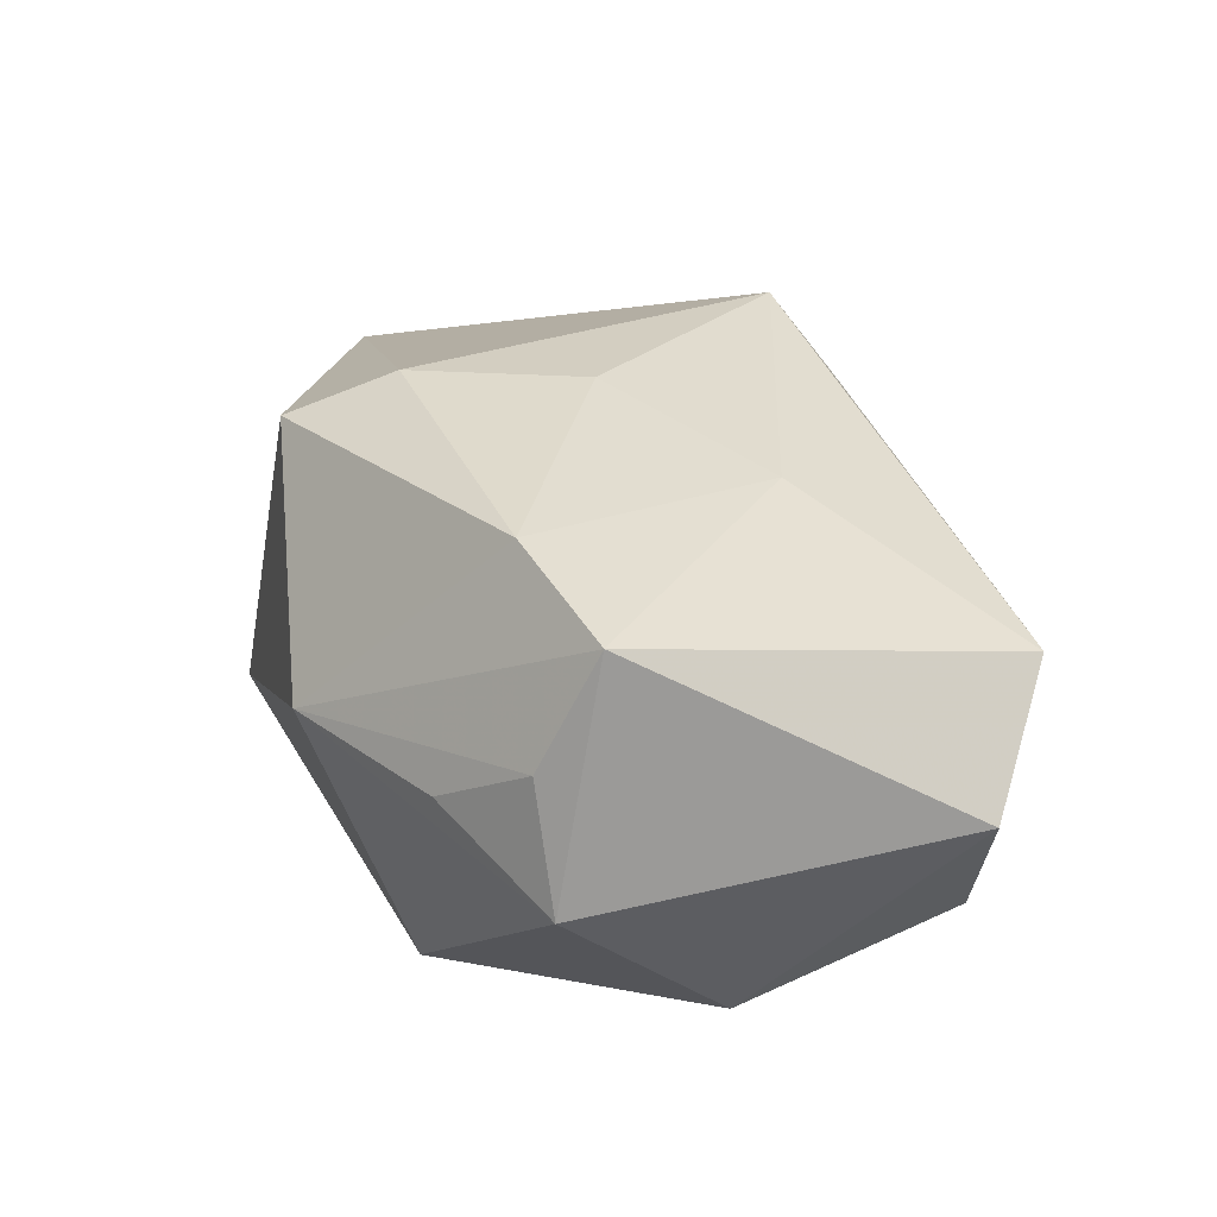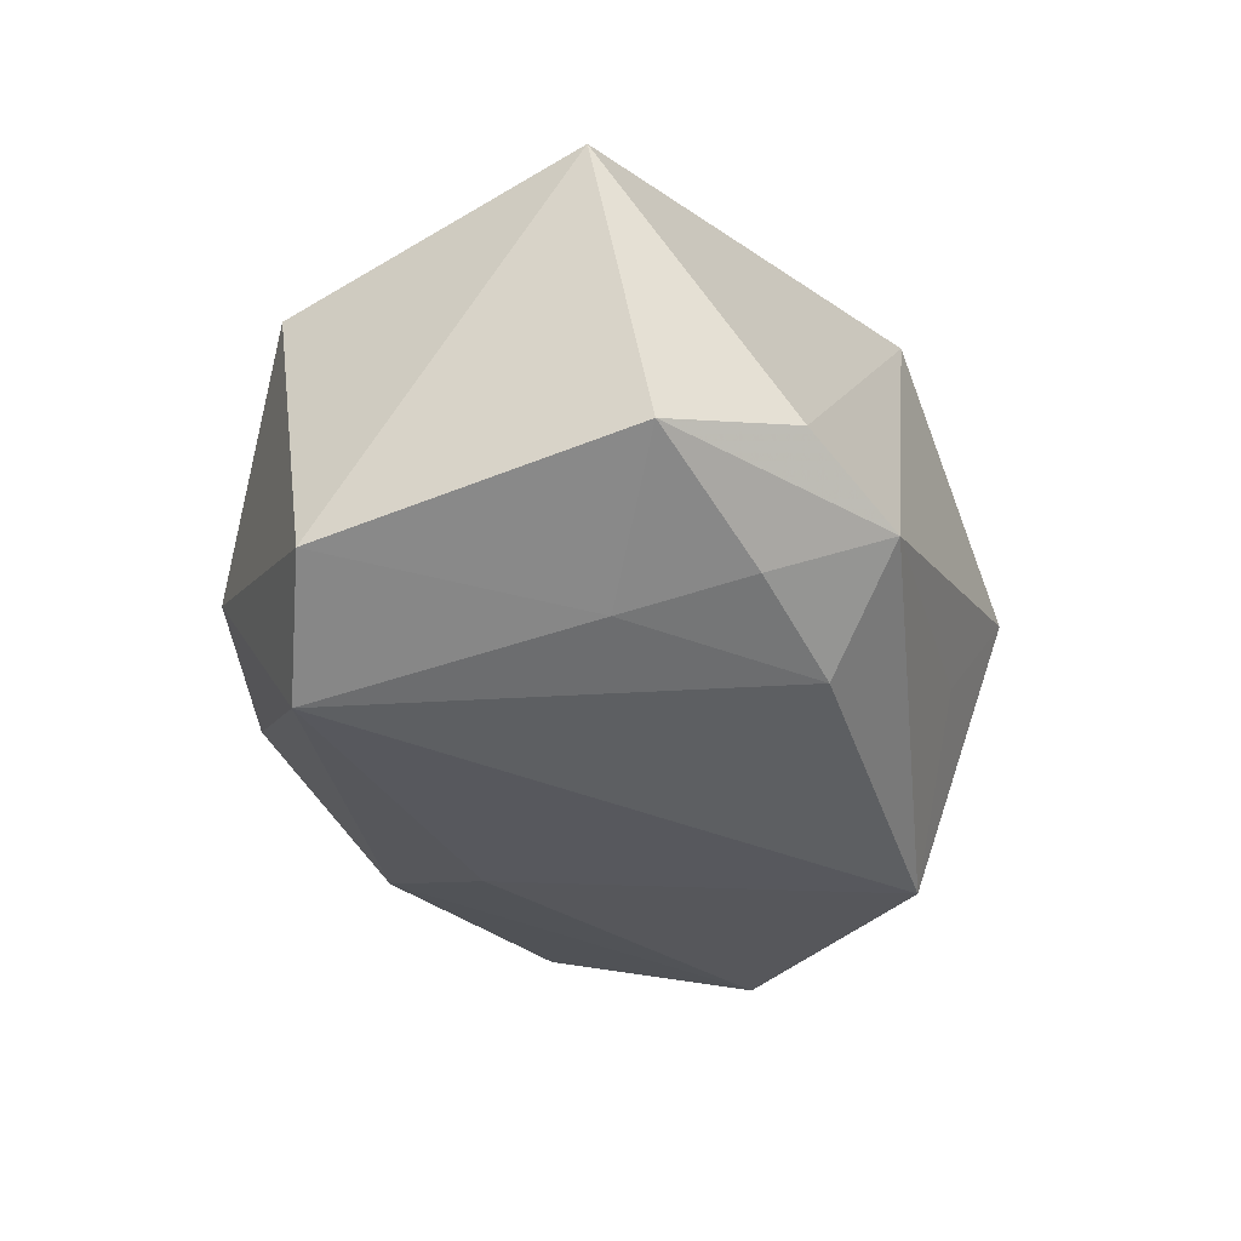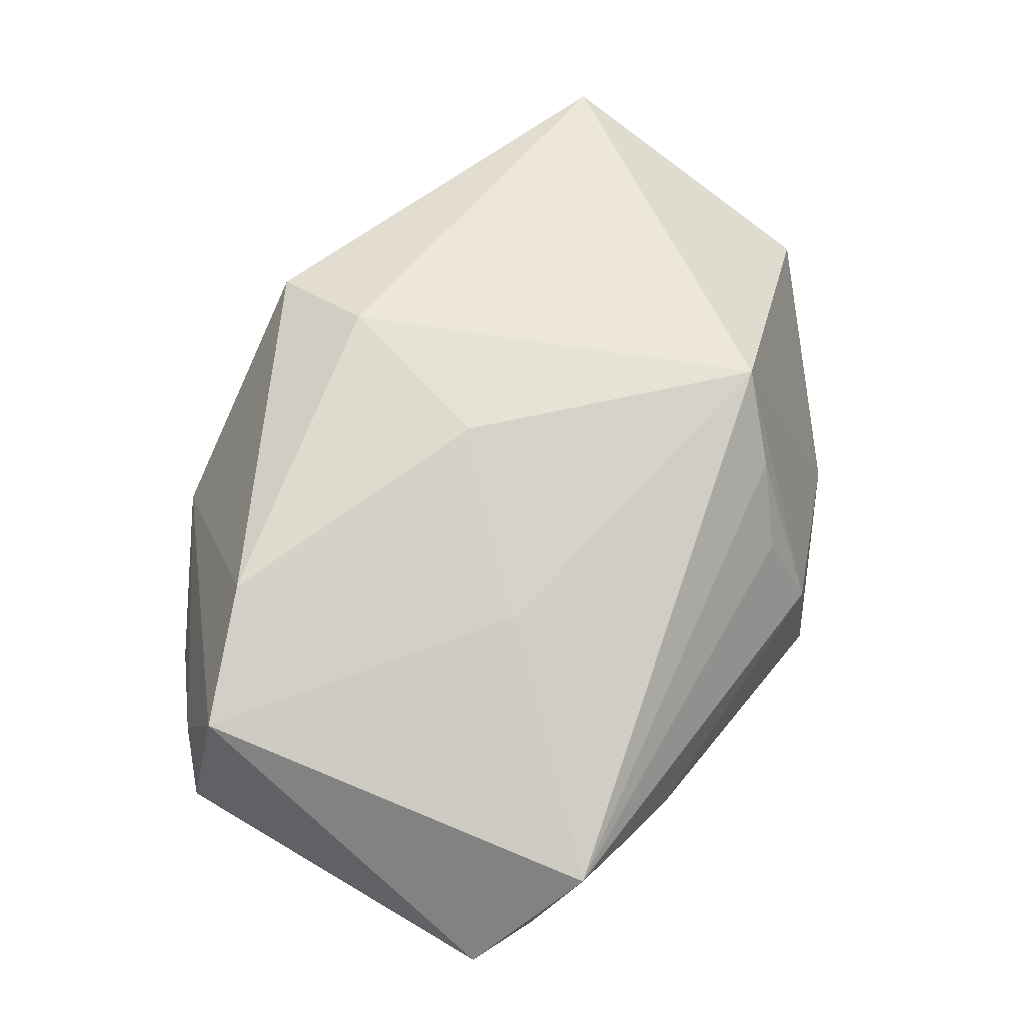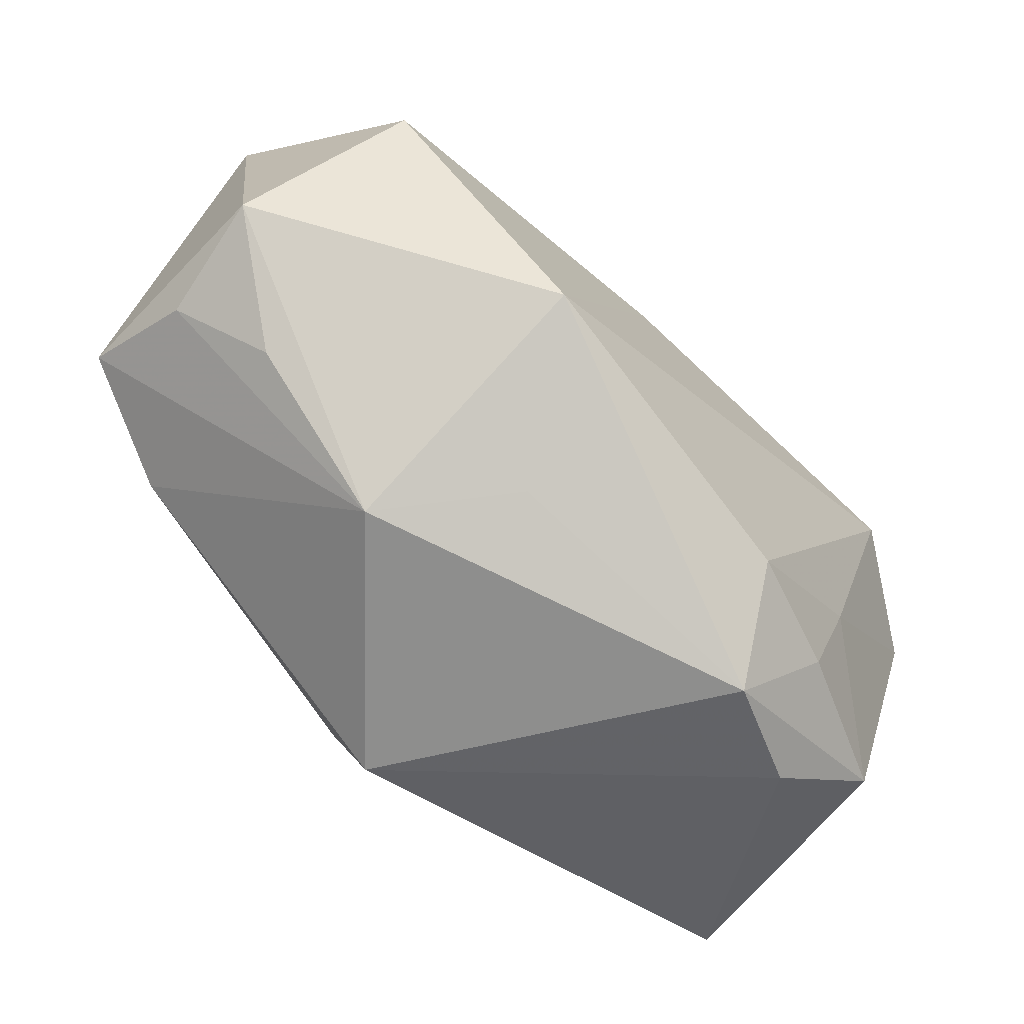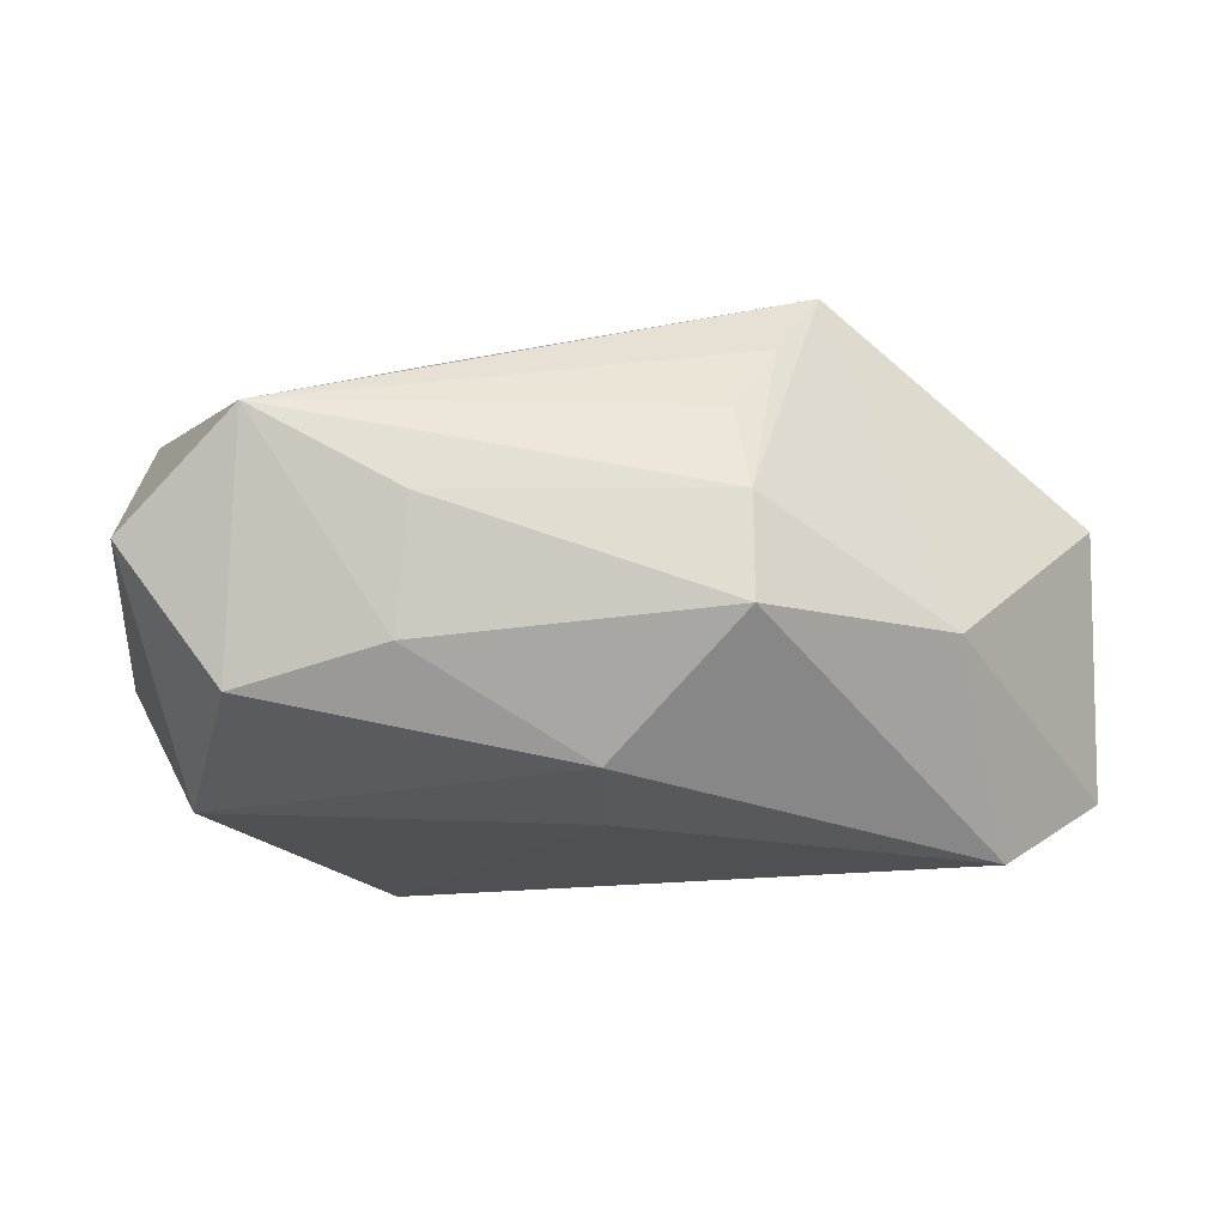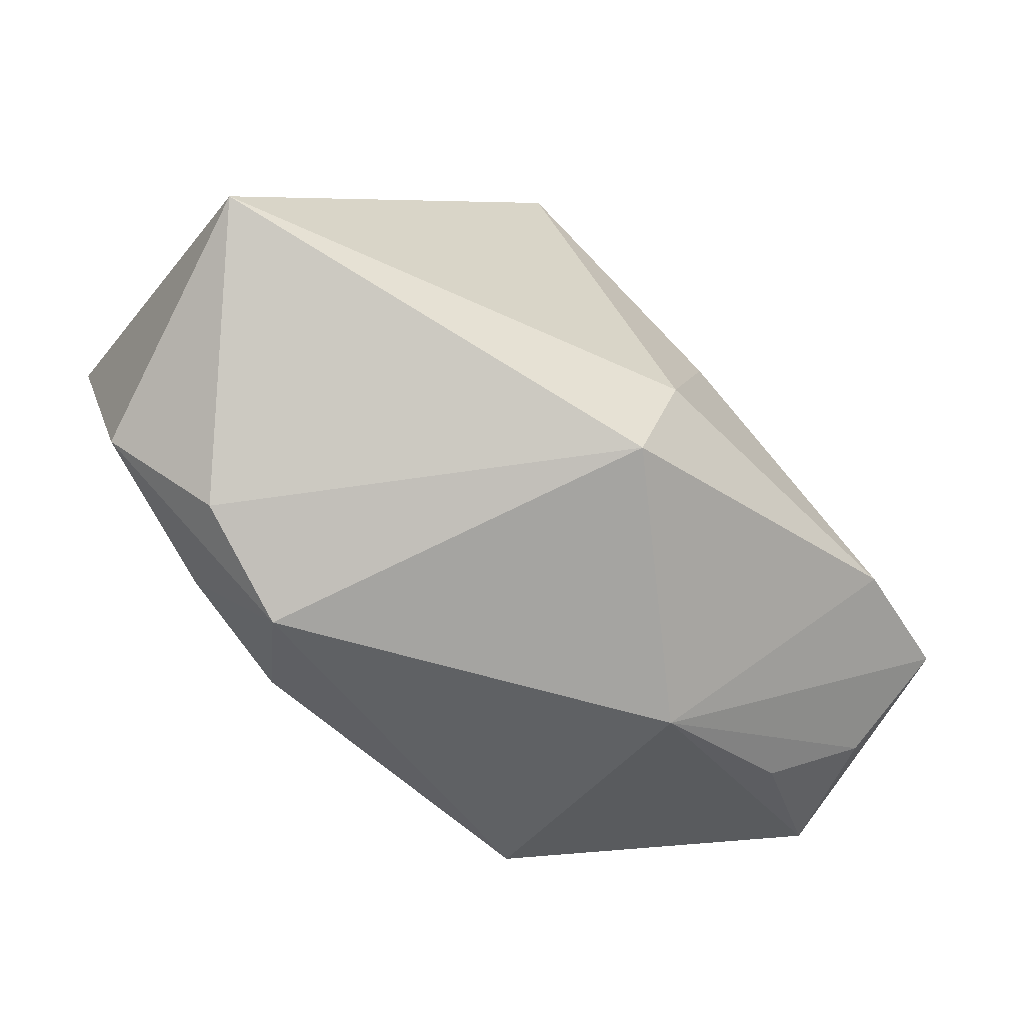
<metadata>
{"format":"obj","ext":"obj","renderer":"f3d","projection":"perspective","resolution":1024,"background":"white","views":[{"elev":24.9,"azim":80.4,"up":"+Z"},{"elev":-34.2,"azim":-63.8,"up":"+Z"},{"elev":63.4,"azim":123.0,"up":"+Z"},{"elev":-67.7,"azim":133.0,"up":"+Y"},{"elev":-13.8,"azim":173.2,"up":"+Z"},{"elev":-70.2,"azim":-38.9,"up":"+Y"}]}
</metadata>
<code>
v 0.03265 0.02378 -0.01216
v -0.02574 -0.0116 -0.01833
v -0.03091 0.01209 -0.02257
v -0.04134 -0.01728 0.01287
v -0.03651 -0.02039 -0.01075
v 0.03201 0.02885 0.009408
v 0.04014 -0.006706 0.01638
v -0.006205 0.02666 0.01125
v -0.01056 0.02272 0.0174
v -0.006986 0.0307 0.00329
v -0.02696 -0.02804 -0.007313
v 0.003807 0.02445 -0.01748
v 0.0191 0.03035 0.002373
v -0.04012 0.009635 0.006725
v 0.01666 0.01155 0.01888
v 0.02864 -0.01137 0.02034
v 0.01729 -0.02806 0.001921
v 0.04155 0.0229 -0.0001736
v 0.04155 -0.01058 -0.005046
v -0.04088 0.005975 -0.01636
v 0.03896 -0.01175 0.006018
v -0.01192 -0.02301 -0.01939
v 0.01768 -0.01866 -0.02196
v 0.00473 -0.001475 0.02387
v -0.006921 0.03175 -0.005979
v 0.03532 0.004156 -0.01824
v -0.02298 -0.02241 -0.01611
v 0.008506 -0.02596 -0.009008
v 0.0002401 -0.01722 0.02387
v -0.01513 0.01771 0.02387
v 0.01993 0.02805 -0.008799
v -0.0248 0.024 -0.006081
v -0.001081 -0.02714 0.01997
v 0.002508 0.01438 -0.02024
v -0.01671 -0.031 -0.01144
v 0.03163 -0.01845 0.0008821
f 1 6 18
f 15 6 30
f 6 1 31
f 22 3 23
f 23 3 34
f 25 3 32
f 32 10 25
f 32 14 30
f 30 10 32
f 7 19 18
f 18 6 7
f 7 15 16
f 6 15 7
f 30 29 24
f 24 29 16
f 24 15 30
f 16 15 24
f 30 14 4
f 4 29 30
f 30 6 9
f 9 10 30
f 13 31 25
f 6 31 13
f 25 10 13
f 13 10 6
f 12 31 1
f 12 34 3
f 12 3 25
f 25 31 12
f 3 22 2
f 14 32 20
f 20 32 3
f 5 4 20
f 20 4 14
f 20 2 5
f 3 2 20
f 16 29 33
f 29 4 33
f 21 36 19
f 19 7 21
f 18 19 26
f 26 1 18
f 26 19 23
f 23 34 26
f 26 12 1
f 34 12 26
f 6 10 8
f 8 9 6
f 10 9 8
f 5 2 27
f 27 2 22
f 16 33 17
f 17 7 16
f 36 21 17
f 17 21 7
f 23 19 17
f 19 36 17
f 35 22 23
f 35 27 22
f 35 17 33
f 5 27 35
f 23 17 28
f 28 35 23
f 17 35 28
f 11 33 4
f 11 35 33
f 11 4 5
f 5 35 11

</code>
